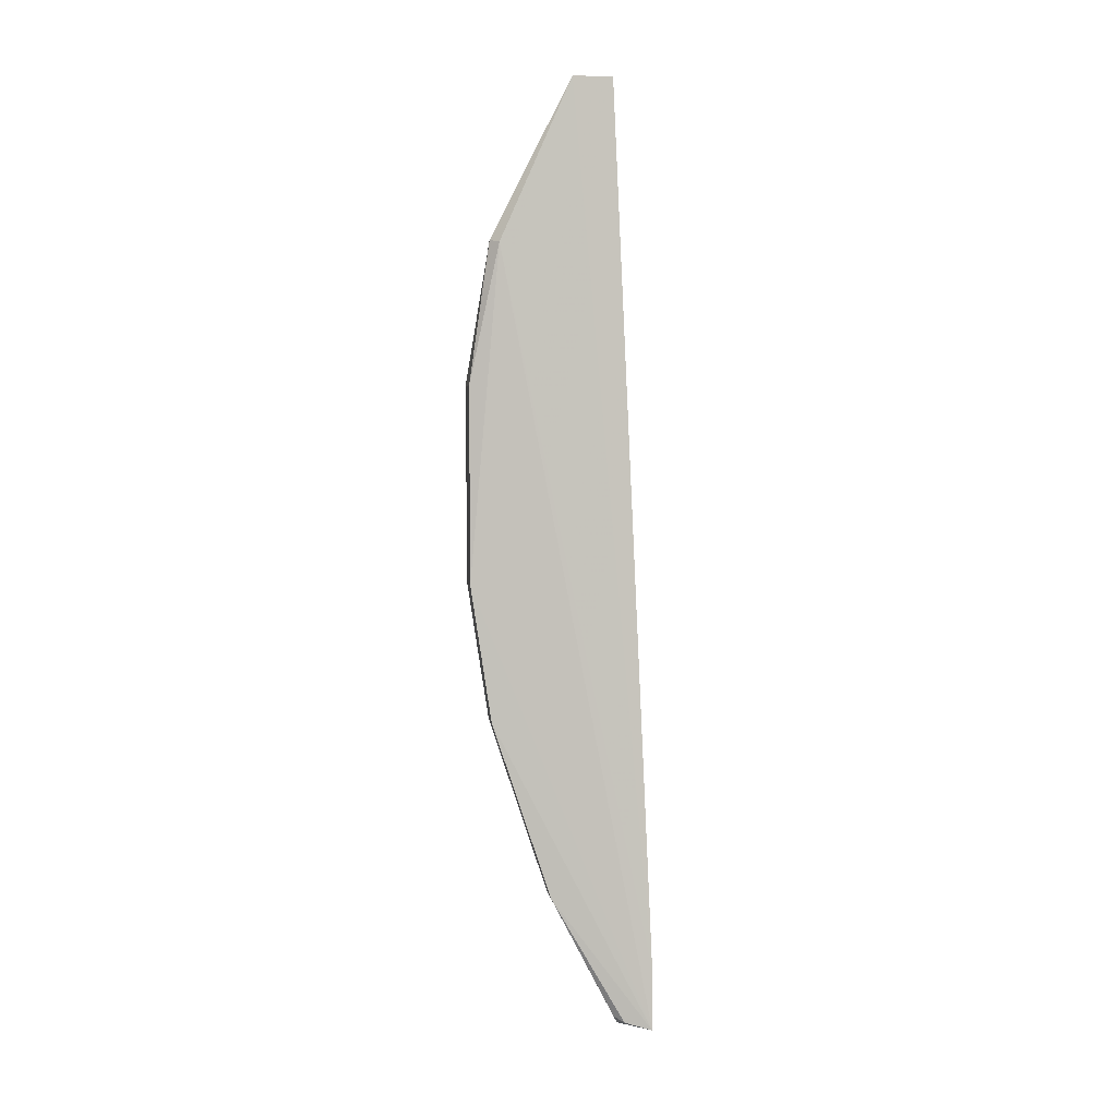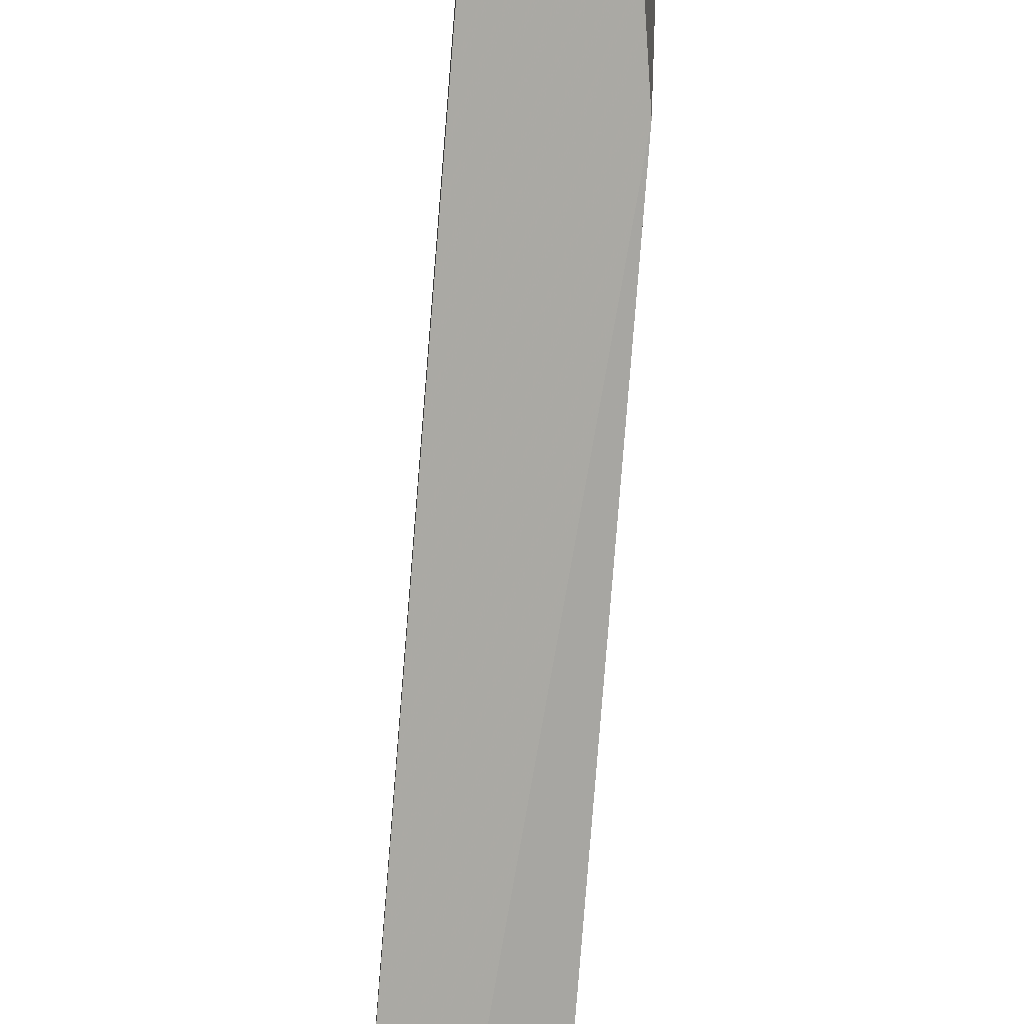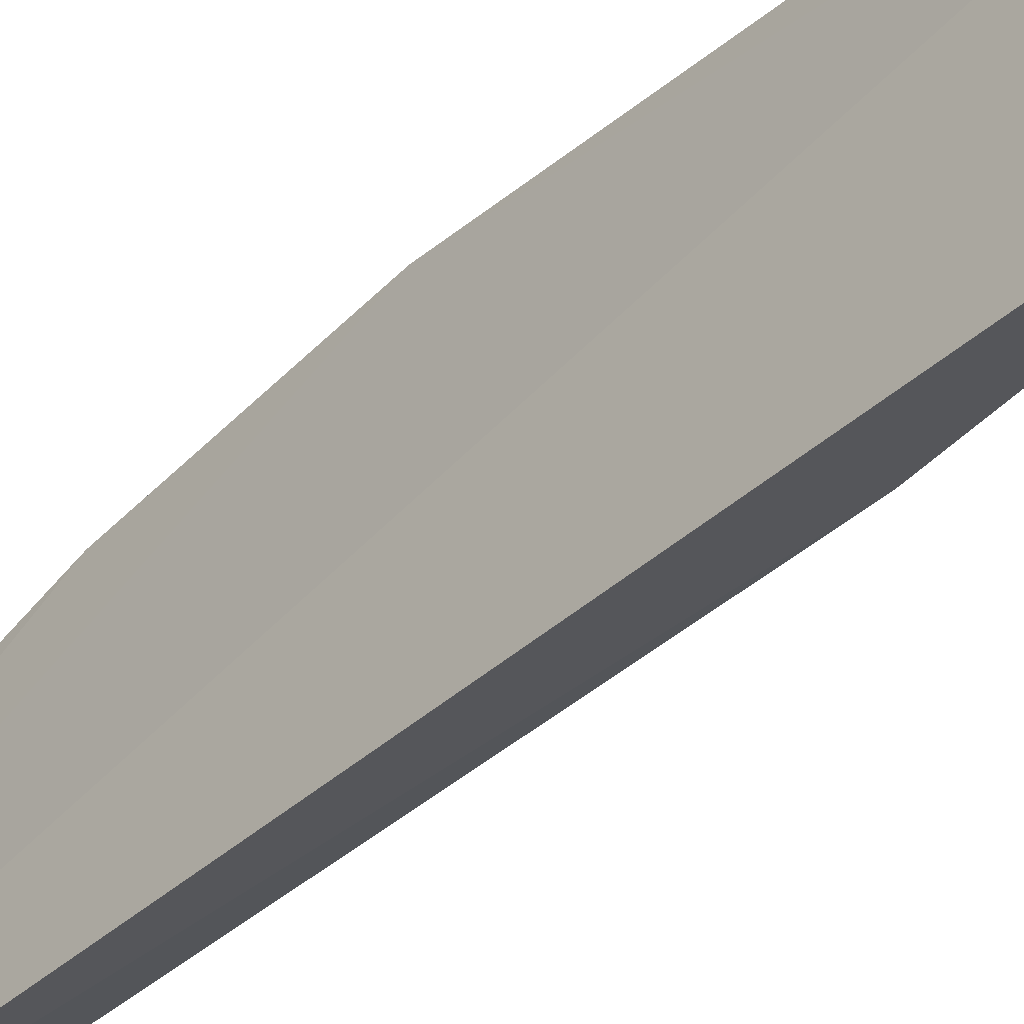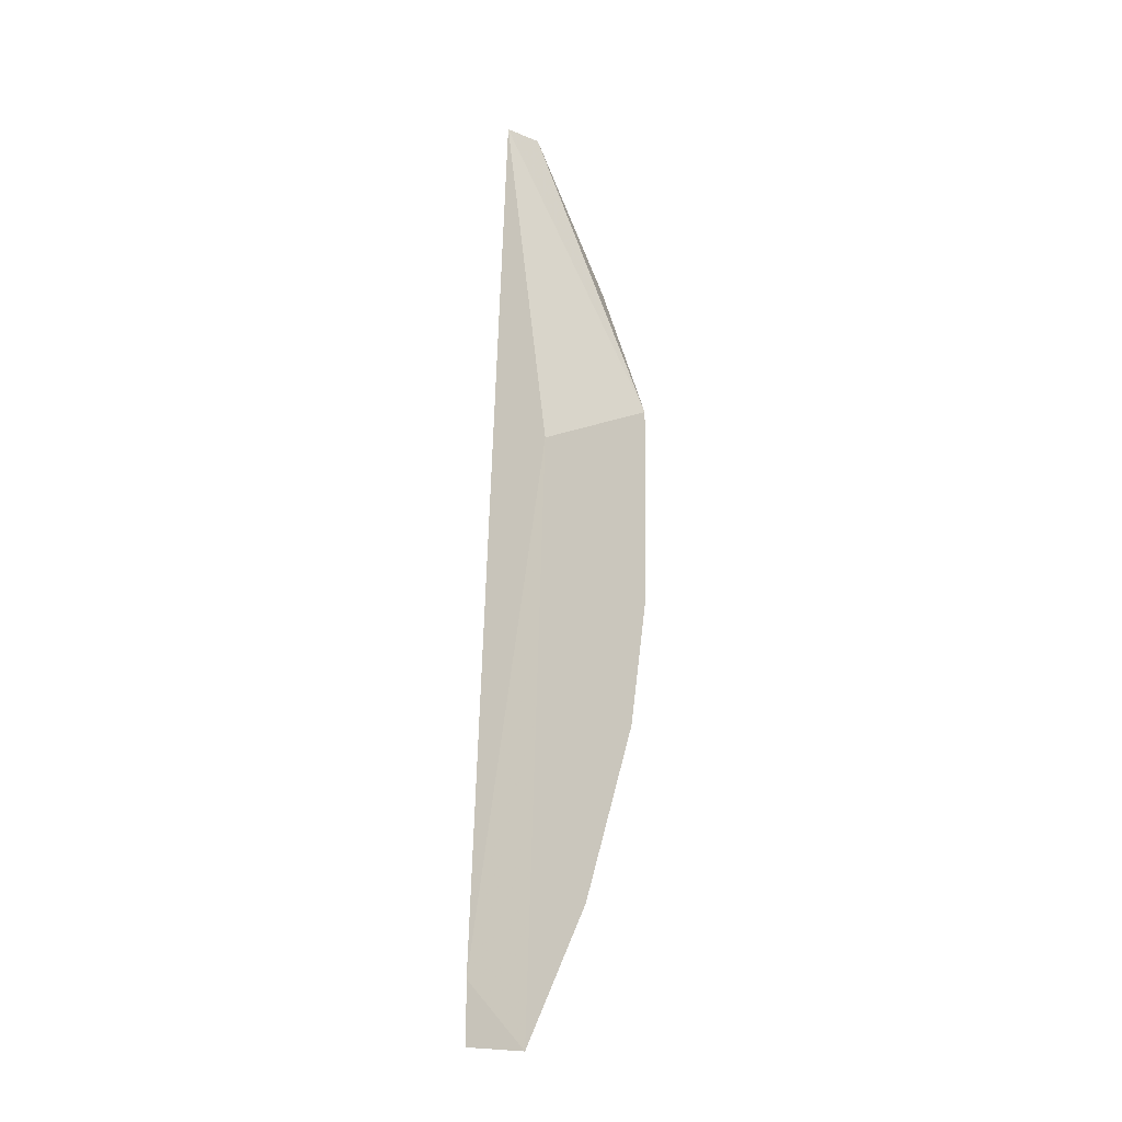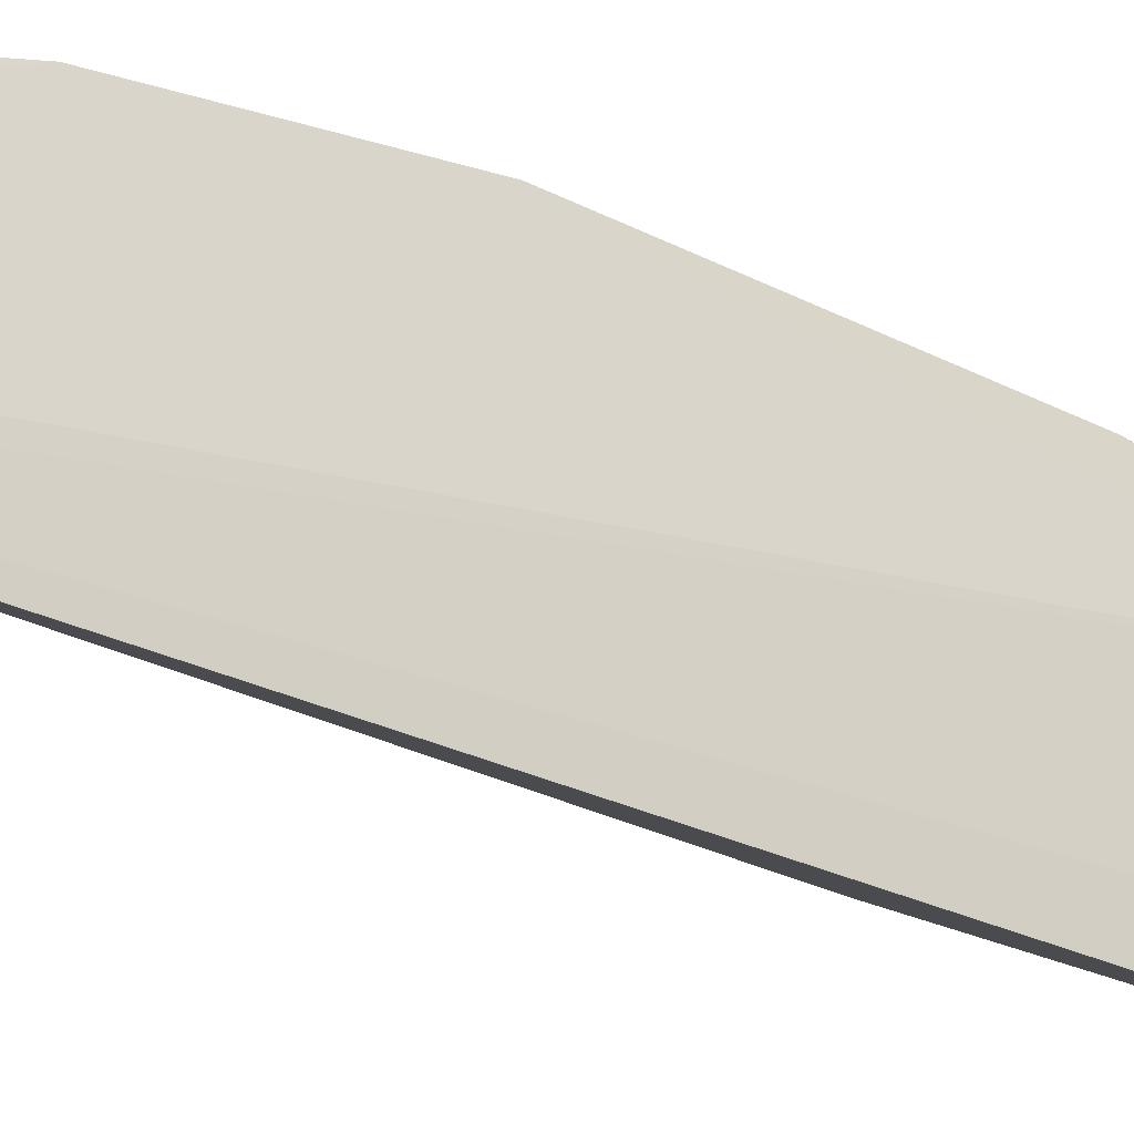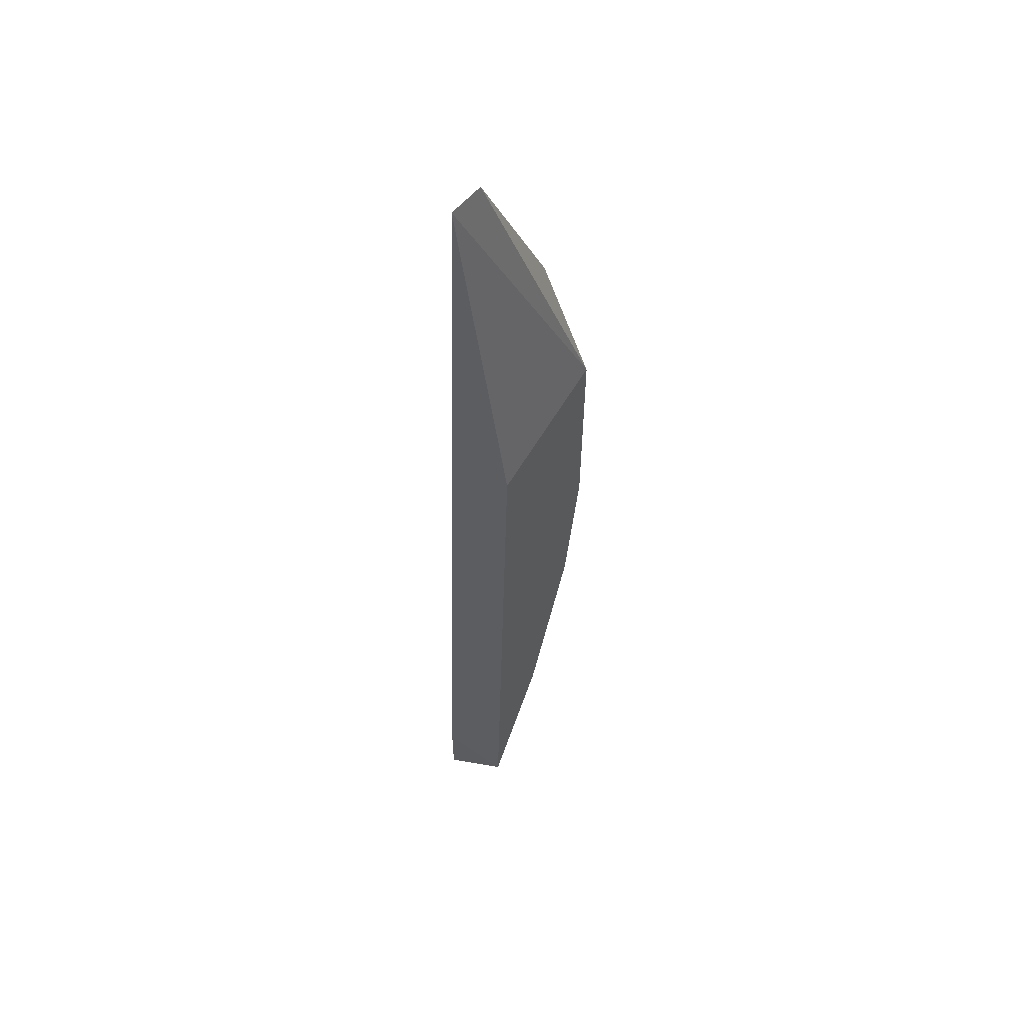
<metadata>
{"format":"obj","ext":"obj","renderer":"f3d","projection":"perspective","resolution":1024,"background":"white","views":[{"elev":1.1,"azim":-96.4,"up":"+Z"},{"elev":-76.6,"azim":-4.6,"up":"+Y"},{"elev":-35.9,"azim":-42.1,"up":"+Y"},{"elev":-16.7,"azim":50.7,"up":"+Z"},{"elev":-27.8,"azim":-130.7,"up":"+Y"},{"elev":54.4,"azim":37.9,"up":"+Z"}]}
</metadata>
<code>
v -0.4221 1.897 0.8114
v -0.4221 1.895 0.8114
v -0.4202 1.901 0.8003
v -0.4202 1.895 0.7764
v -0.422 1.894 0.7765
v -0.4202 1.896 0.7981
v -0.4221 1.894 0.7788
v -0.4217 1.901 0.7929
v -0.4221 1.9 0.8054
v -0.4202 1.9 0.7879
v -0.4217 1.9 0.8055
v -0.4202 1.901 0.7929
v -0.4217 1.898 0.7814
v -0.4217 1.901 0.8002
v -0.4216 1.9 0.7879
v -0.4202 1.901 0.8002
v -0.4202 1.898 0.7814
v -0.4216 1.895 0.777
v -0.4219 1.895 0.7768
f 1 2 3
f 6 3 2
f 7 2 1
f 7 6 2
f 7 5 4
f 7 4 6
f 9 7 1
f 9 5 7
f 9 8 5
f 11 9 1
f 11 1 3
f 12 3 6
f 12 6 4
f 12 4 10
f 14 11 3
f 14 8 9
f 14 9 11
f 15 12 10
f 15 8 12
f 15 10 13
f 15 13 5
f 15 5 8
f 16 12 8
f 16 3 12
f 16 14 3
f 16 8 14
f 17 13 10
f 17 10 4
f 17 4 13
f 18 13 4
f 19 18 4
f 19 4 5
f 19 5 13
f 19 13 18

</code>
